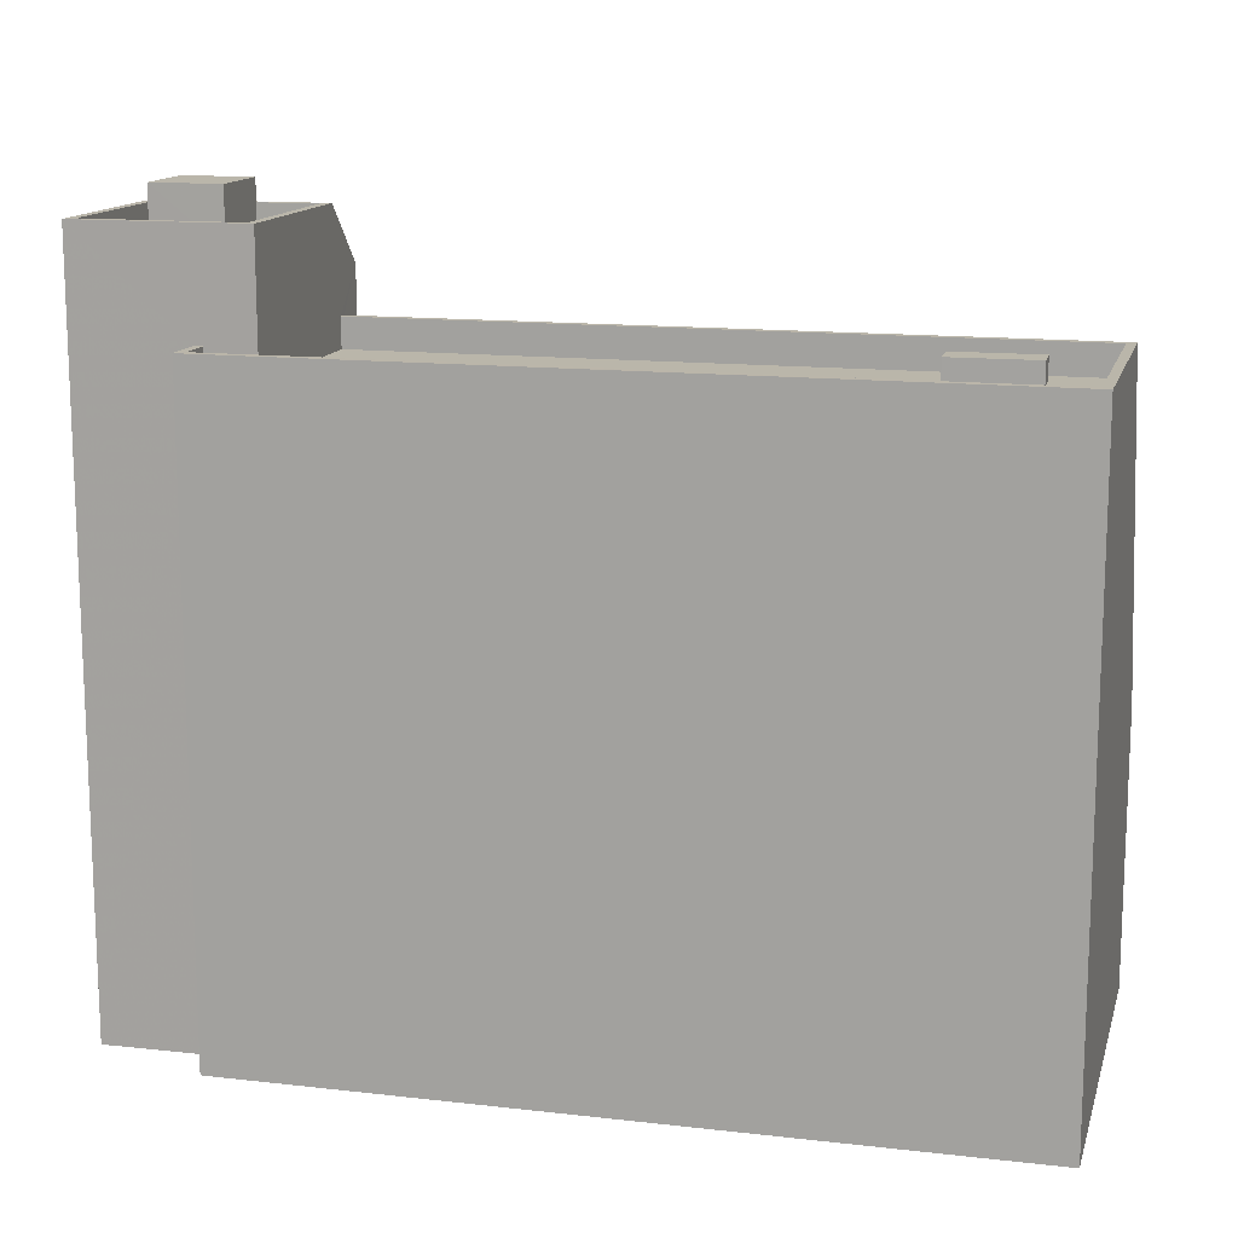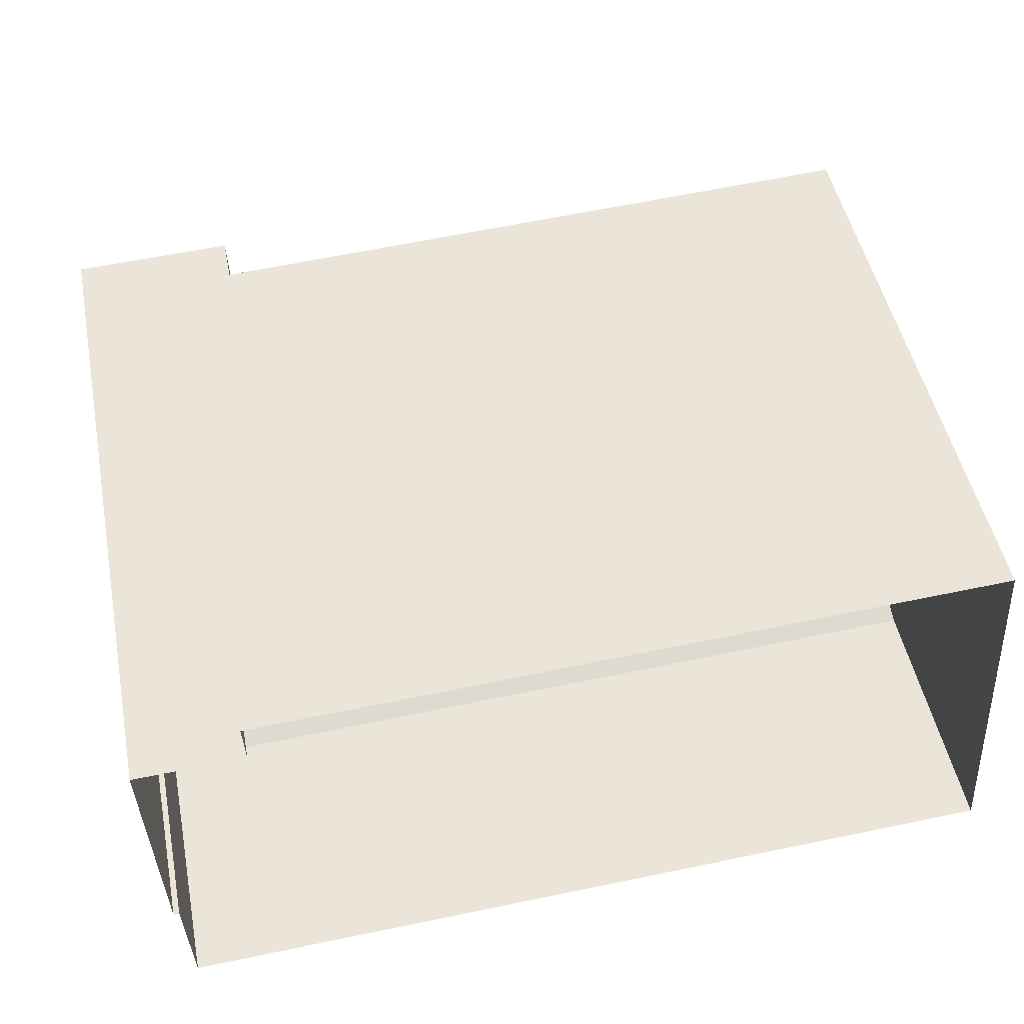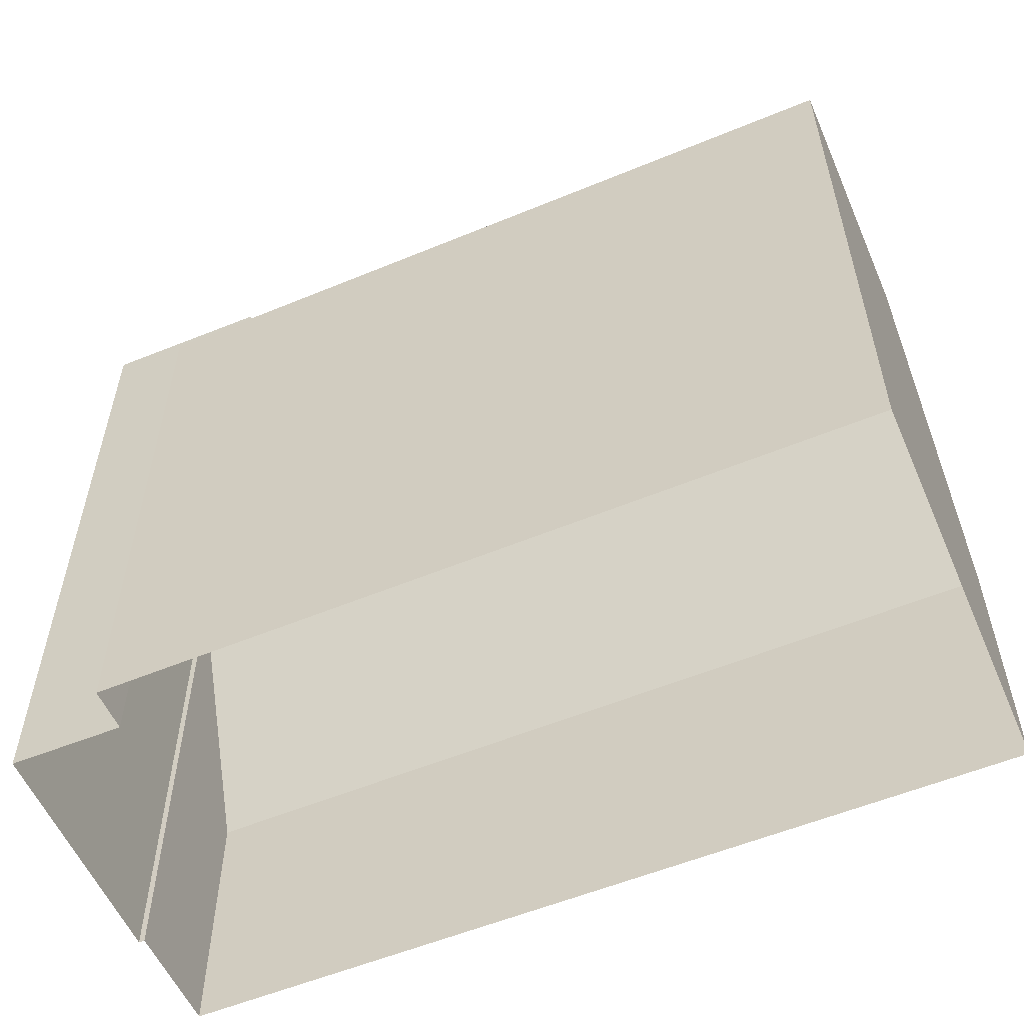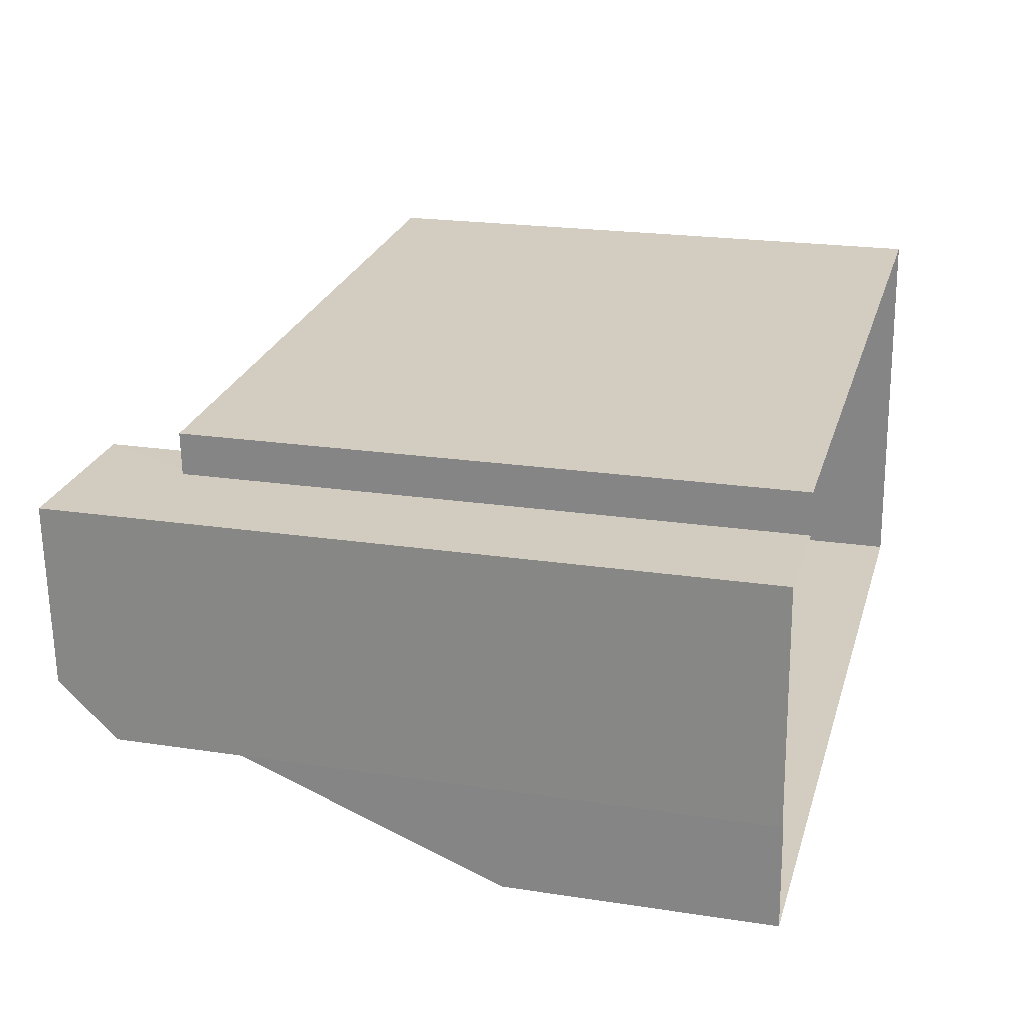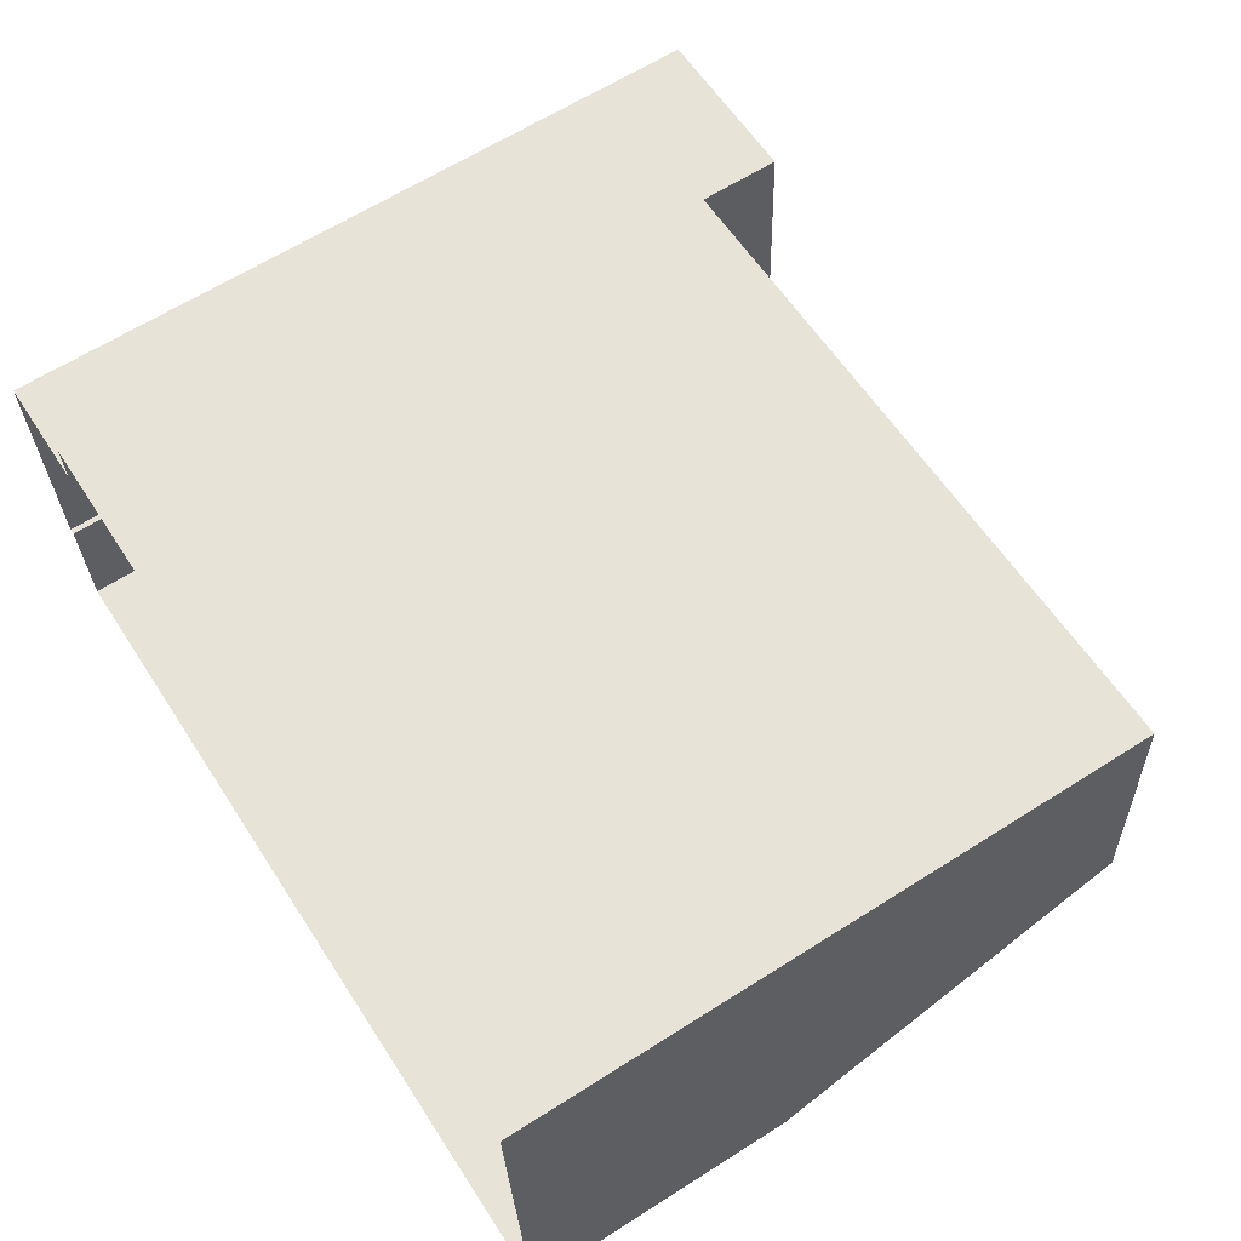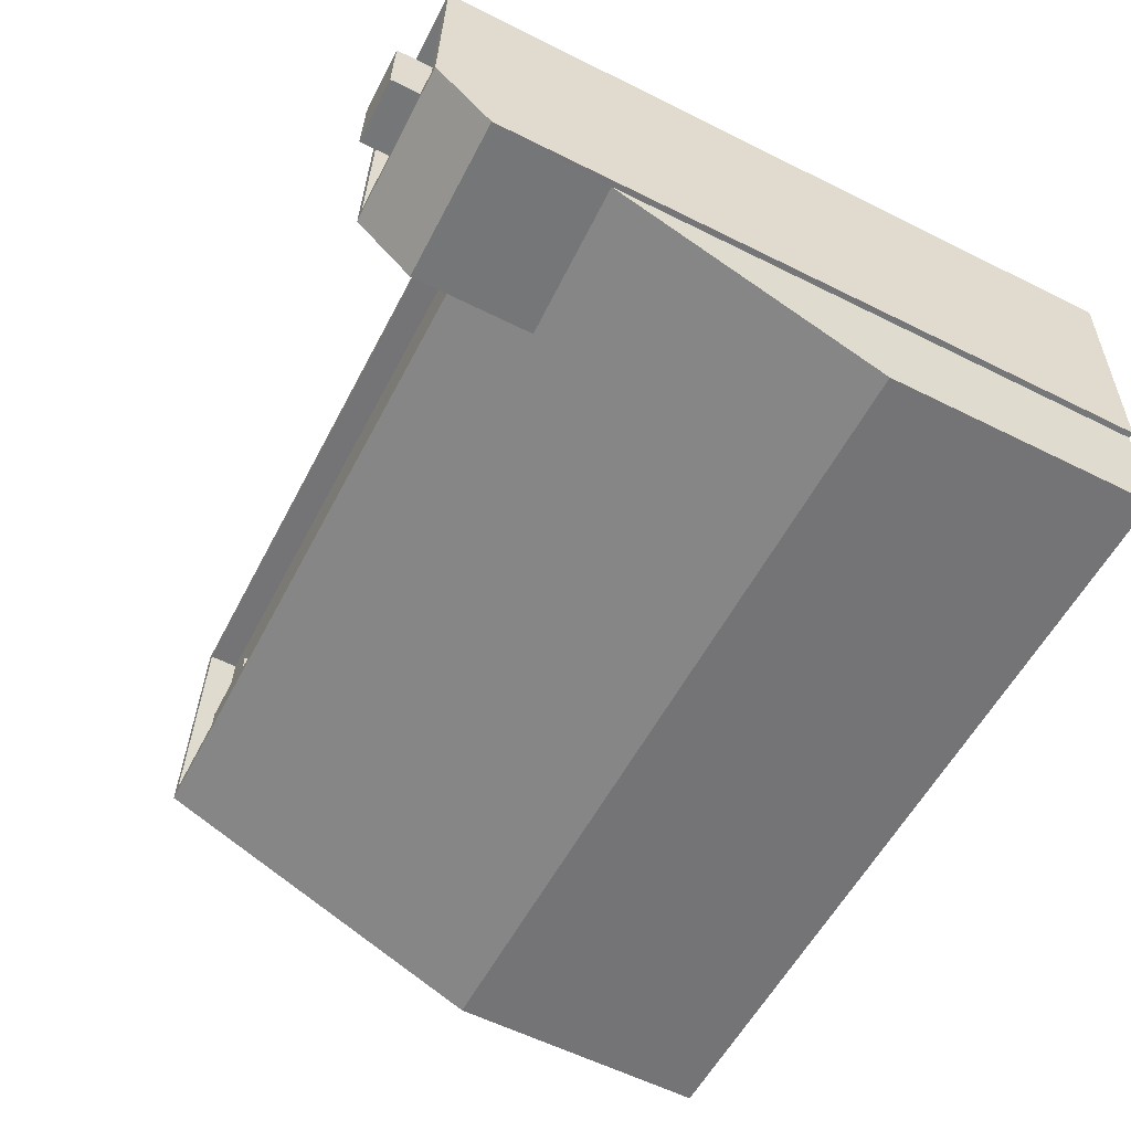
<metadata>
{"format":"obj","ext":"obj","renderer":"f3d","projection":"perspective","resolution":1024,"background":"white","views":[{"elev":13.8,"azim":-169.0,"up":"+Z"},{"elev":48.5,"azim":168.8,"up":"+Y"},{"elev":-56.0,"azim":-159.9,"up":"+Z"},{"elev":21.3,"azim":105.3,"up":"+Y"},{"elev":63.4,"azim":-122.7,"up":"+Y"},{"elev":-59.4,"azim":62.9,"up":"+Y"}]}
</metadata>
<code>
v -5296 -3.621e+04 2.802
v -5296 -3.621e+04 2.801
v -5321 -3.621e+04 2.804
v -5322 -3.622e+04 2.799
v -5293 -3.622e+04 2.797
v -5292 -3.622e+04 2.798
v -5292 -3.621e+04 2.801
v -5292 -3.622e+04 2.798
v -5316 -3.622e+04 23.84
v -5319 -3.622e+04 23.84
v -5319 -3.622e+04 23.84
v -5316 -3.622e+04 23.84
v -5321 -3.622e+04 23.08
v -5319 -3.622e+04 23.08
v -5319 -3.622e+04 23.08
v -5316 -3.622e+04 23.08
v -5298 -3.622e+04 23.08
v -5316 -3.622e+04 23.08
v -5321 -3.621e+04 23.08
v -5298 -3.621e+04 23.08
v -5296 -3.621e+04 23.08
v -5296 -3.621e+04 23.08
v -5321 -3.622e+04 23.08
v -5298 -3.622e+04 23.08
v -5298 -3.622e+04 24.08
v -5298 -3.622e+04 24.08
v -5321 -3.622e+04 24.08
v -5322 -3.622e+04 24.08
v -5296 -3.621e+04 24.08
v -5296 -3.621e+04 24.08
v -5296 -3.621e+04 24.08
v -5296 -3.621e+04 24.08
v -5321 -3.621e+04 24.08
v -5321 -3.621e+04 24.08
v -5296 -3.621e+04 28.4
v -5296 -3.622e+04 28.4
v -5294 -3.622e+04 28.4
v -5294 -3.621e+04 28.4
v -5294 -3.621e+04 26.52
v -5292 -3.621e+04 26.52
v -5294 -3.621e+04 26.52
v -5292 -3.622e+04 26.52
v -5294 -3.622e+04 26.52
v -5294 -3.622e+04 26.52
v -5296 -3.621e+04 26.52
v -5296 -3.622e+04 26.52
v -5297 -3.621e+04 26.52
v -5298 -3.622e+04 26.52
v -5292 -3.622e+04 27.52
v -5292 -3.622e+04 27.52
v -5292 -3.621e+04 27.52
v -5292 -3.621e+04 27.52
v -5298 -3.621e+04 27.52
v -5297 -3.621e+04 27.52
v -5298 -3.622e+04 27.52
v -5298 -3.622e+04 27.52
v -5293 -3.622e+04 12.08
v -5292 -3.622e+04 21.41
v -5322 -3.622e+04 12.08
v -5298 -3.622e+04 21.28
v -5298 -3.622e+04 25.52
v -5292 -3.622e+04 25.52
f 1 2 3
f 3 2 4
f 5 4 6
f 6 2 7
f 6 7 8
f 4 2 6
f 9 10 11
f 9 12 10
f 13 14 15
f 16 17 18
f 19 15 18
f 19 13 15
f 19 20 21
f 21 20 22
f 18 17 20
f 19 18 20
f 16 23 24
f 24 17 16
f 14 13 23
f 14 23 16
f 25 26 27
f 28 25 27
f 29 30 31
f 32 29 31
f 28 27 33
f 33 31 30
f 34 31 33
f 27 34 33
f 35 36 37
f 38 35 37
f 39 40 41
f 40 39 42
f 43 42 44
f 42 39 44
f 41 45 39
f 46 43 44
f 47 45 41
f 48 46 45
f 46 48 43
f 48 45 47
f 49 50 51
f 52 49 51
f 51 53 54
f 55 50 49
f 55 54 53
f 51 54 52
f 56 55 49
f 54 55 56
f 15 11 10
f 15 14 11
f 15 10 12
f 18 15 12
f 18 12 9
f 16 18 9
f 14 9 11
f 14 16 9
f 57 5 6
f 58 57 6
f 57 4 5
f 57 59 4
f 28 33 59
f 33 3 59
f 3 4 59
f 30 3 33
f 30 1 3
f 29 1 30
f 29 2 1
f 25 28 60
f 58 60 57
f 57 60 59
f 60 28 59
f 19 34 13
f 13 27 23
f 13 34 27
f 31 19 21
f 31 34 19
f 32 31 21
f 22 32 21
f 26 23 27
f 26 24 23
f 46 37 36
f 46 44 37
f 45 46 36
f 35 45 36
f 38 45 35
f 38 39 45
f 37 39 38
f 37 44 39
f 40 52 41
f 41 54 47
f 41 52 54
f 49 40 42
f 49 52 40
f 48 56 43
f 43 49 42
f 43 56 49
f 56 48 47
f 54 56 47
f 61 58 62
f 62 58 8
f 61 60 58
f 8 58 6
f 7 51 62
f 7 62 8
f 51 50 62
f 20 53 32
f 53 51 29
f 20 32 22
f 29 7 2
f 29 51 7
f 32 53 29
f 53 20 17
f 53 17 55
f 55 26 61
f 25 60 61
f 26 17 24
f 61 26 25
f 55 17 26
f 50 61 62
f 50 55 61

</code>
